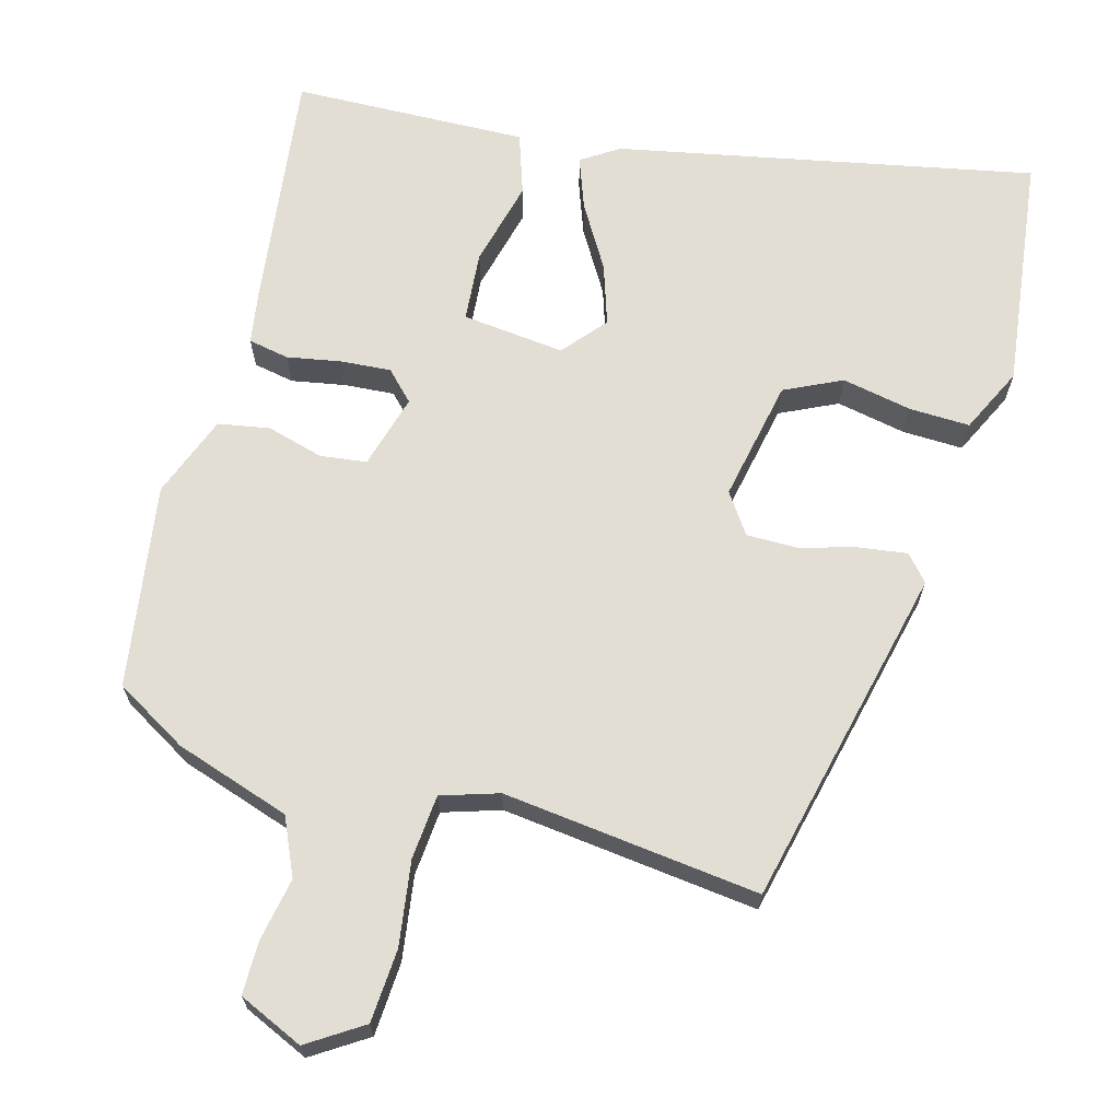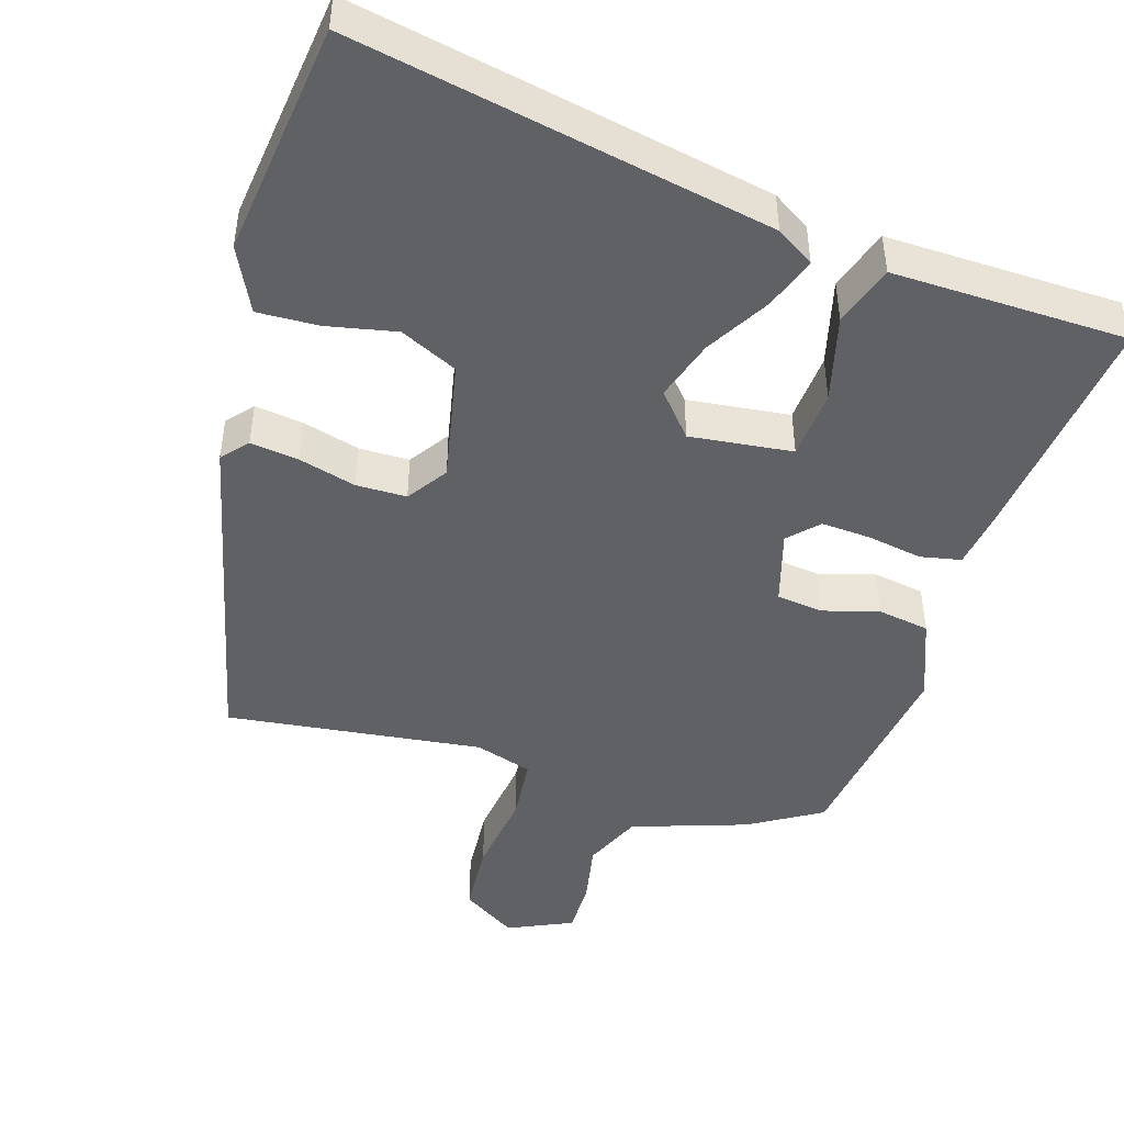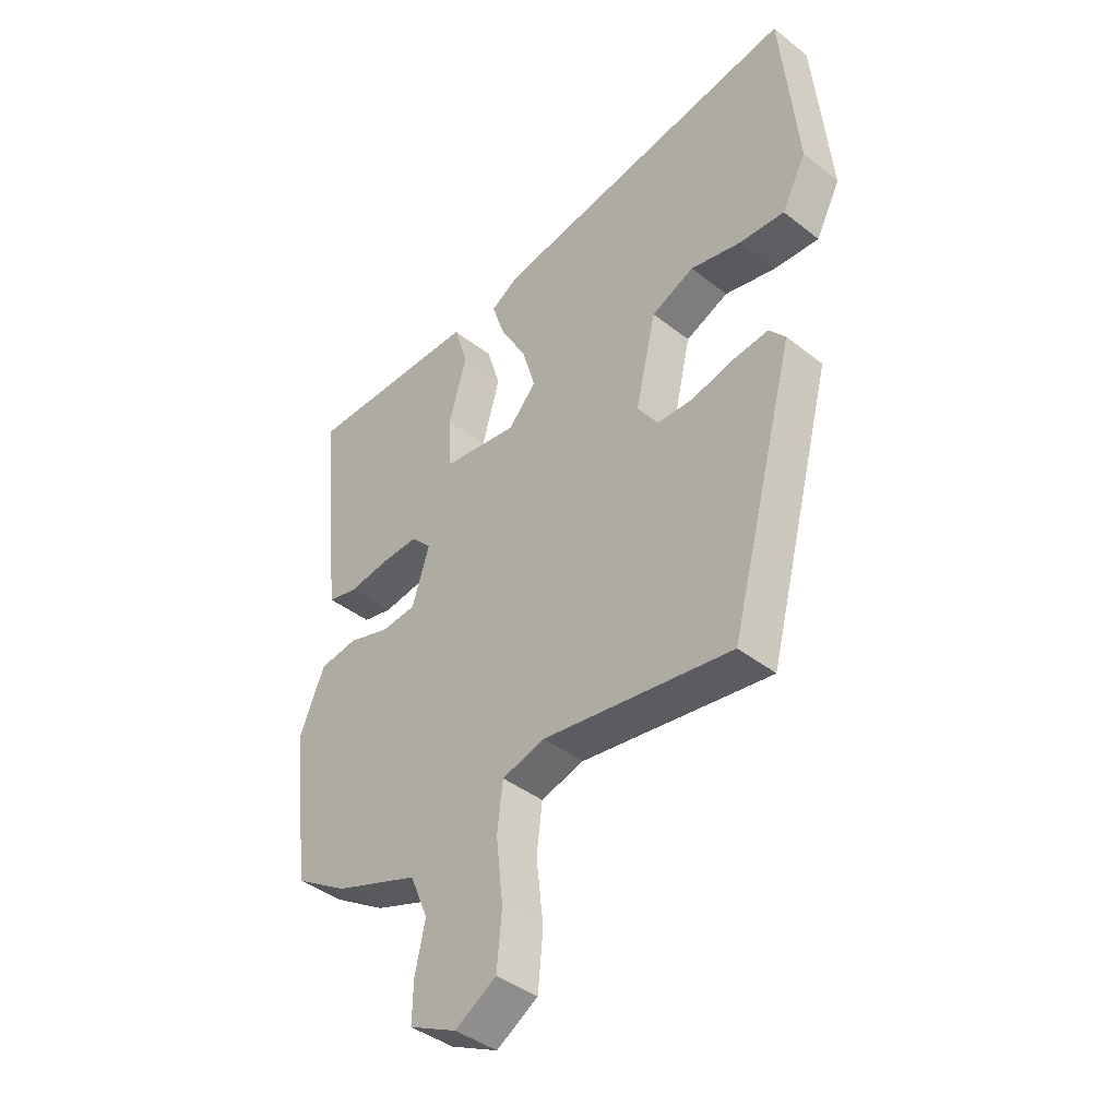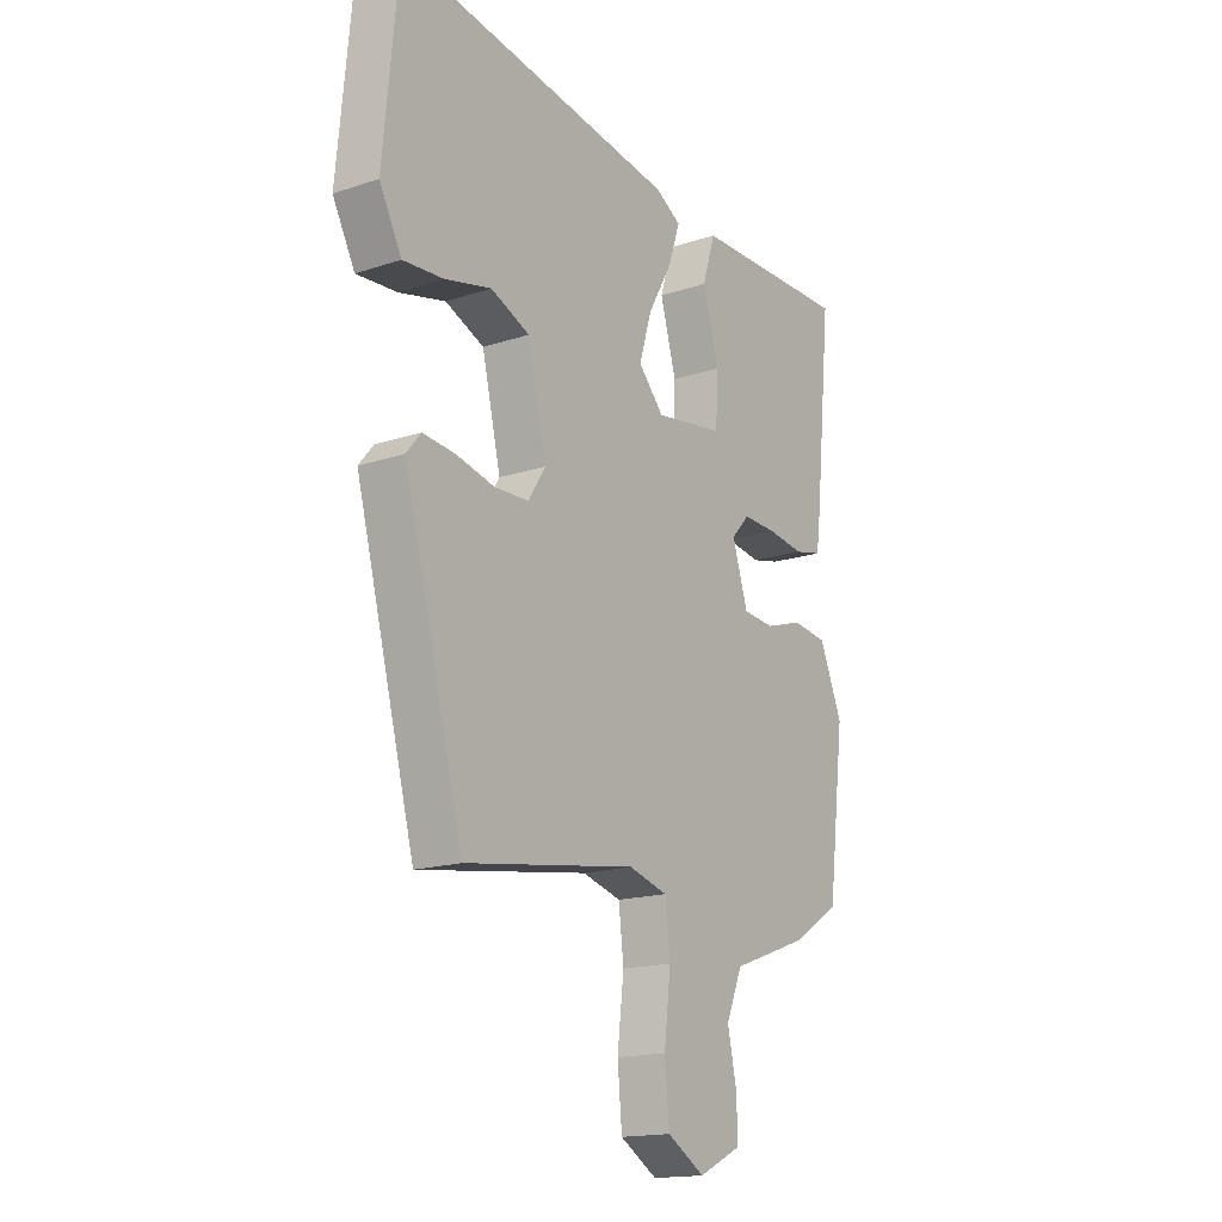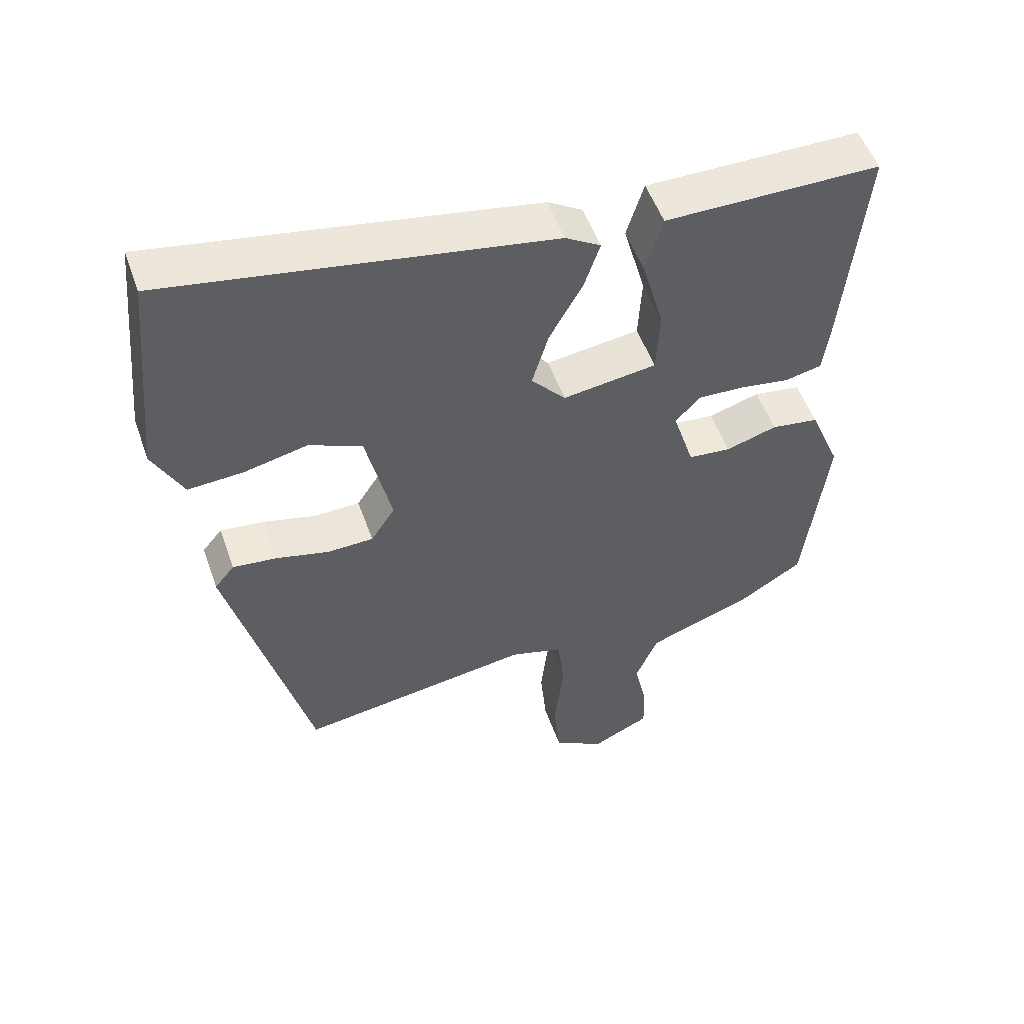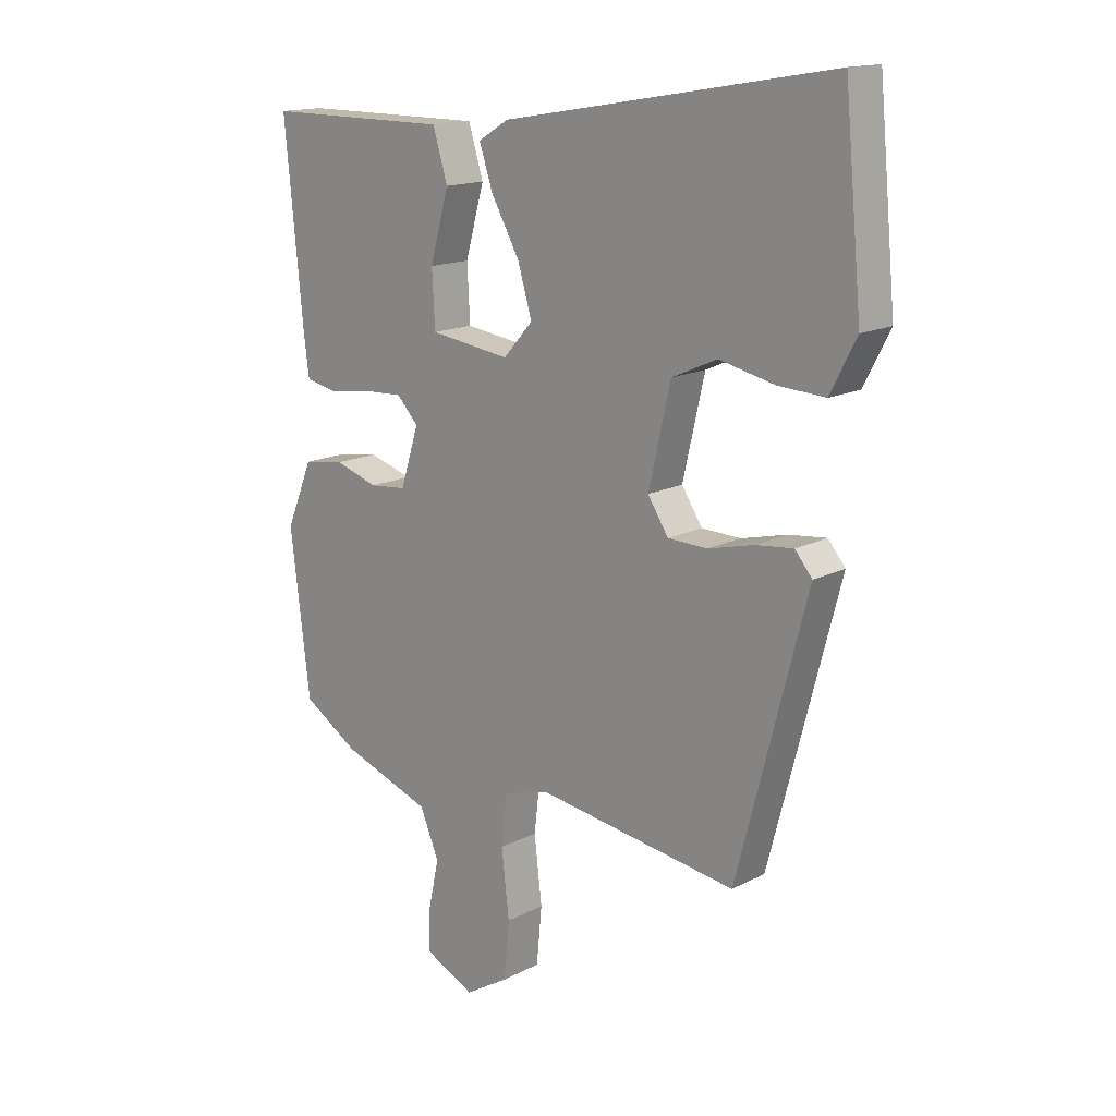
<metadata>
{"format":"obj","ext":"obj","renderer":"f3d","projection":"perspective","resolution":1024,"background":"white","views":[{"elev":67.2,"azim":-166.3,"up":"+Y"},{"elev":-46.6,"azim":-18.4,"up":"+Y"},{"elev":-41.3,"azim":-133.5,"up":"+Z"},{"elev":-16.5,"azim":-55.7,"up":"+Z"},{"elev":52.5,"azim":-19.3,"up":"+Z"},{"elev":15.4,"azim":-137.3,"up":"+Z"}]}
</metadata>
<code>
v -0.359 0.07 -0.504
v -0.477 0.07 -0.052
v -0.448 0.07 -0.017
v -0.384 0.07 -0.024
v -0.307 0.07 -0.043
v -0.24 0.07 -0.041
v -0.205 0.07 0.013
v -0.242 0.07 0.174
v -0.319 0.07 0.208
v -0.411 0.07 0.187
v -0.492 0.07 0.182
v -0.536 0.07 0.267
v -0.506 0.07 0.58
v 0.05 0.07 0.485
v 0.101 0.07 0.454
v 0.078 0.07 0.385
v 0.03 0.07 0.299
v 0.006 0.07 0.218
v 0.056 0.07 0.162
v 0.192 0.07 0.181
v 0.197 0.07 0.274
v 0.165 0.07 0.388
v 0.19 0.07 0.47
v 0.366 0.07 0.47
v 0.502 0.07 0.47
v 0.471 0.07 0.148
v 0.462 0.07 0.078
v 0.408 0.07 0.066
v 0.336 0.07 0.077
v 0.269 0.07 0.08
v 0.233 0.07 0.041
v 0.264 0.07 -0.057
v 0.326 0.07 -0.063
v 0.4 0.07 -0.04
v 0.469 0.07 -0.05
v 0.514 0.07 -0.158
v 0.481 0.07 -0.43
v 0.387 0.07 -0.489
v 0.235 0.07 -0.544
v 0.203 0.07 -0.621
v 0.221 0.07 -0.704
v 0.223 0.07 -0.775
v 0.138 0.07 -0.816
v 0.064 0.07 -0.771
v 0.055 0.07 -0.674
v 0.068 0.07 -0.562
v 0.058 0.07 -0.476
v -0.019 0.07 -0.454
v -0.359 0 -0.504
v -0.477 0 -0.052
v -0.448 0 -0.017
v -0.384 0 -0.024
v -0.307 0 -0.043
v -0.24 0 -0.041
v -0.205 0 0.013
v -0.242 0 0.174
v -0.319 0 0.208
v -0.411 0 0.187
v -0.492 0 0.182
v -0.536 0 0.267
v -0.506 0 0.58
v 0.05 0 0.485
v 0.101 0 0.454
v 0.078 0 0.385
v 0.03 0 0.299
v 0.006 0 0.218
v 0.056 0 0.162
v 0.192 0 0.181
v 0.197 0 0.274
v 0.165 0 0.388
v 0.19 0 0.47
v 0.366 0 0.47
v 0.502 0 0.47
v 0.471 0 0.148
v 0.462 0 0.078
v 0.408 0 0.066
v 0.336 0 0.077
v 0.269 0 0.08
v 0.233 0 0.041
v 0.264 0 -0.057
v 0.326 0 -0.063
v 0.4 0 -0.04
v 0.469 0 -0.05
v 0.514 0 -0.158
v 0.481 0 -0.43
v 0.387 0 -0.489
v 0.235 0 -0.544
v 0.203 0 -0.621
v 0.221 0 -0.704
v 0.223 0 -0.775
v 0.138 0 -0.816
v 0.064 0 -0.771
v 0.055 0 -0.674
v 0.068 0 -0.562
v 0.058 0 -0.476
v -0.019 0 -0.454
f 44 45 46
f 43 44 46
f 42 43 46
f 41 42 46
f 40 41 46
f 39 40 46 47
f 38 39 47
f 37 38 47
f 36 37 47
f 35 36 47
f 34 35 47
f 33 34 47
f 32 33 47 48
f 27 28 29
f 26 27 29
f 25 26 29
f 24 25 29
f 24 29 30
f 23 24 30
f 22 23 30
f 21 22 30
f 20 21 30 31
f 15 16 17
f 14 15 17
f 13 14 17
f 12 13 17
f 11 12 17
f 10 11 17
f 9 10 17
f 8 9 17 18
f 7 8 18 19
f 3 4 5
f 2 3 5
f 1 2 5
f 48 1 5
f 48 5 6
f 6 7 19
f 48 6 19
f 32 48 19
f 31 32 19
f 19 20 31
f 94 93 92
f 94 92 91
f 94 91 90
f 94 90 89
f 94 89 88
f 95 94 88 87
f 95 87 86
f 95 86 85
f 95 85 84
f 95 84 83
f 95 83 82
f 95 82 81
f 96 95 81 80
f 77 76 75
f 77 75 74
f 77 74 73
f 77 73 72
f 78 77 72
f 78 72 71
f 78 71 70
f 78 70 69
f 79 78 69 68
f 65 64 63
f 65 63 62
f 65 62 61
f 65 61 60
f 65 60 59
f 65 59 58
f 65 58 57
f 66 65 57 56
f 67 66 56 55
f 53 52 51
f 53 51 50
f 53 50 49
f 53 49 96
f 54 53 96
f 67 55 54
f 67 54 96
f 67 96 80
f 67 80 79
f 79 68 67
f 1 49 50 2
f 2 50 51 3
f 3 51 52 4
f 4 52 53 5
f 5 53 54 6
f 6 54 55 7
f 7 55 56 8
f 8 56 57 9
f 9 57 58 10
f 10 58 59 11
f 11 59 60 12
f 12 60 61 13
f 13 61 62 14
f 14 62 63 15
f 15 63 64 16
f 16 64 65 17
f 17 65 66 18
f 18 66 67 19
f 19 67 68 20
f 20 68 69 21
f 21 69 70 22
f 22 70 71 23
f 23 71 72 24
f 24 72 73 25
f 25 73 74 26
f 26 74 75 27
f 27 75 76 28
f 28 76 77 29
f 29 77 78 30
f 30 78 79 31
f 31 79 80 32
f 32 80 81 33
f 33 81 82 34
f 34 82 83 35
f 35 83 84 36
f 36 84 85 37
f 37 85 86 38
f 38 86 87 39
f 39 87 88 40
f 40 88 89 41
f 41 89 90 42
f 42 90 91 43
f 43 91 92 44
f 44 92 93 45
f 45 93 94 46
f 46 94 95 47
f 47 95 96 48
f 48 96 49 1

</code>
